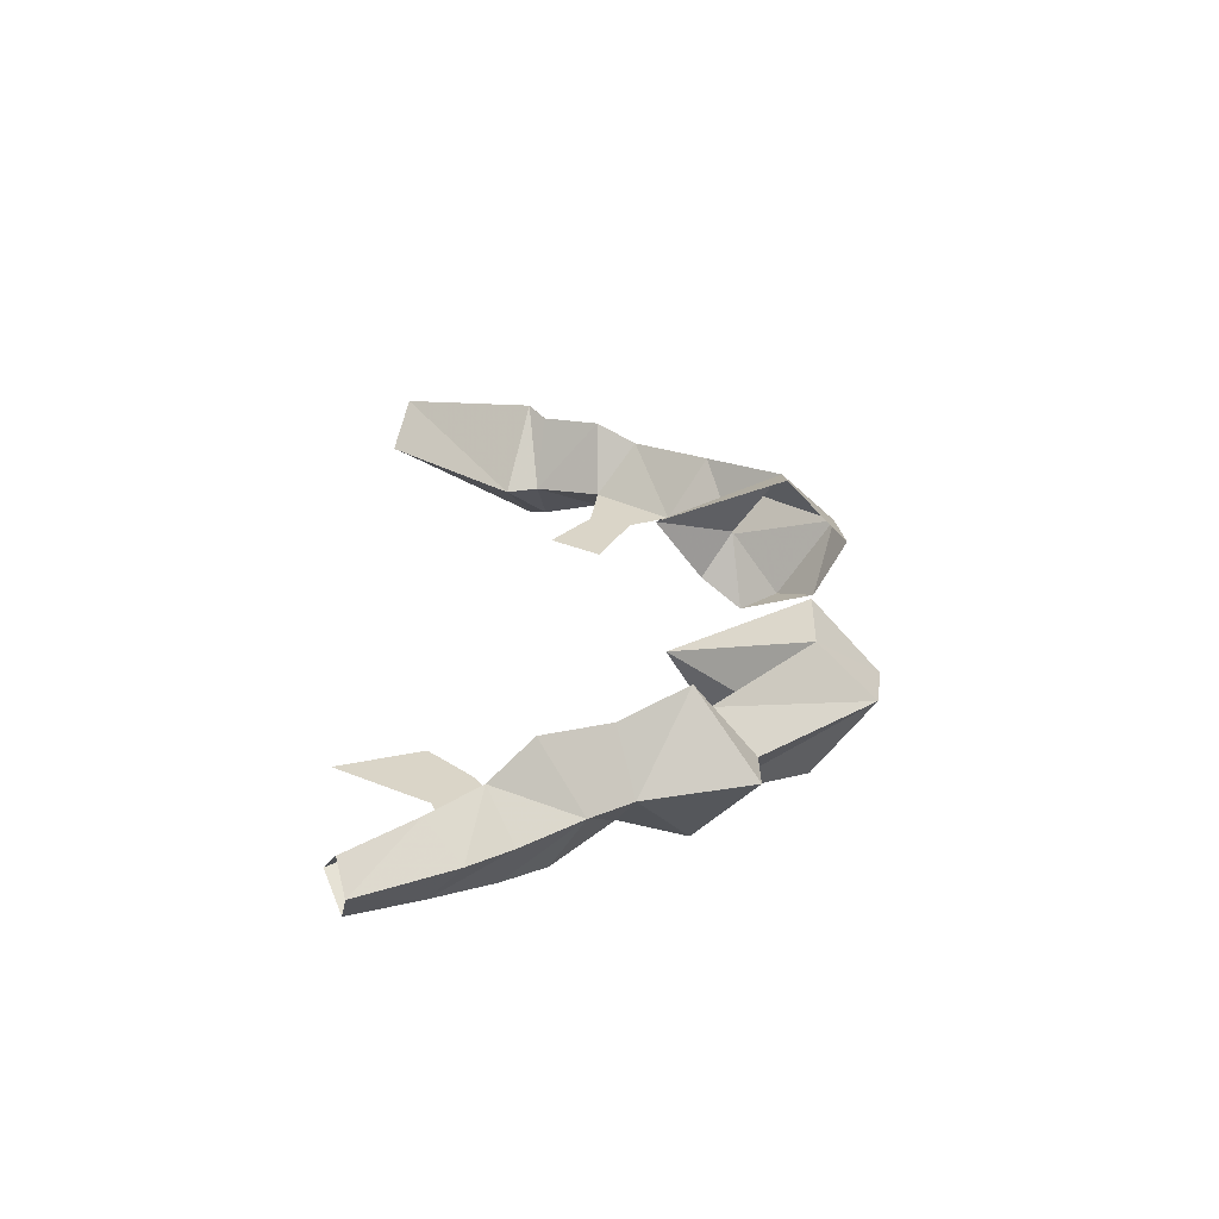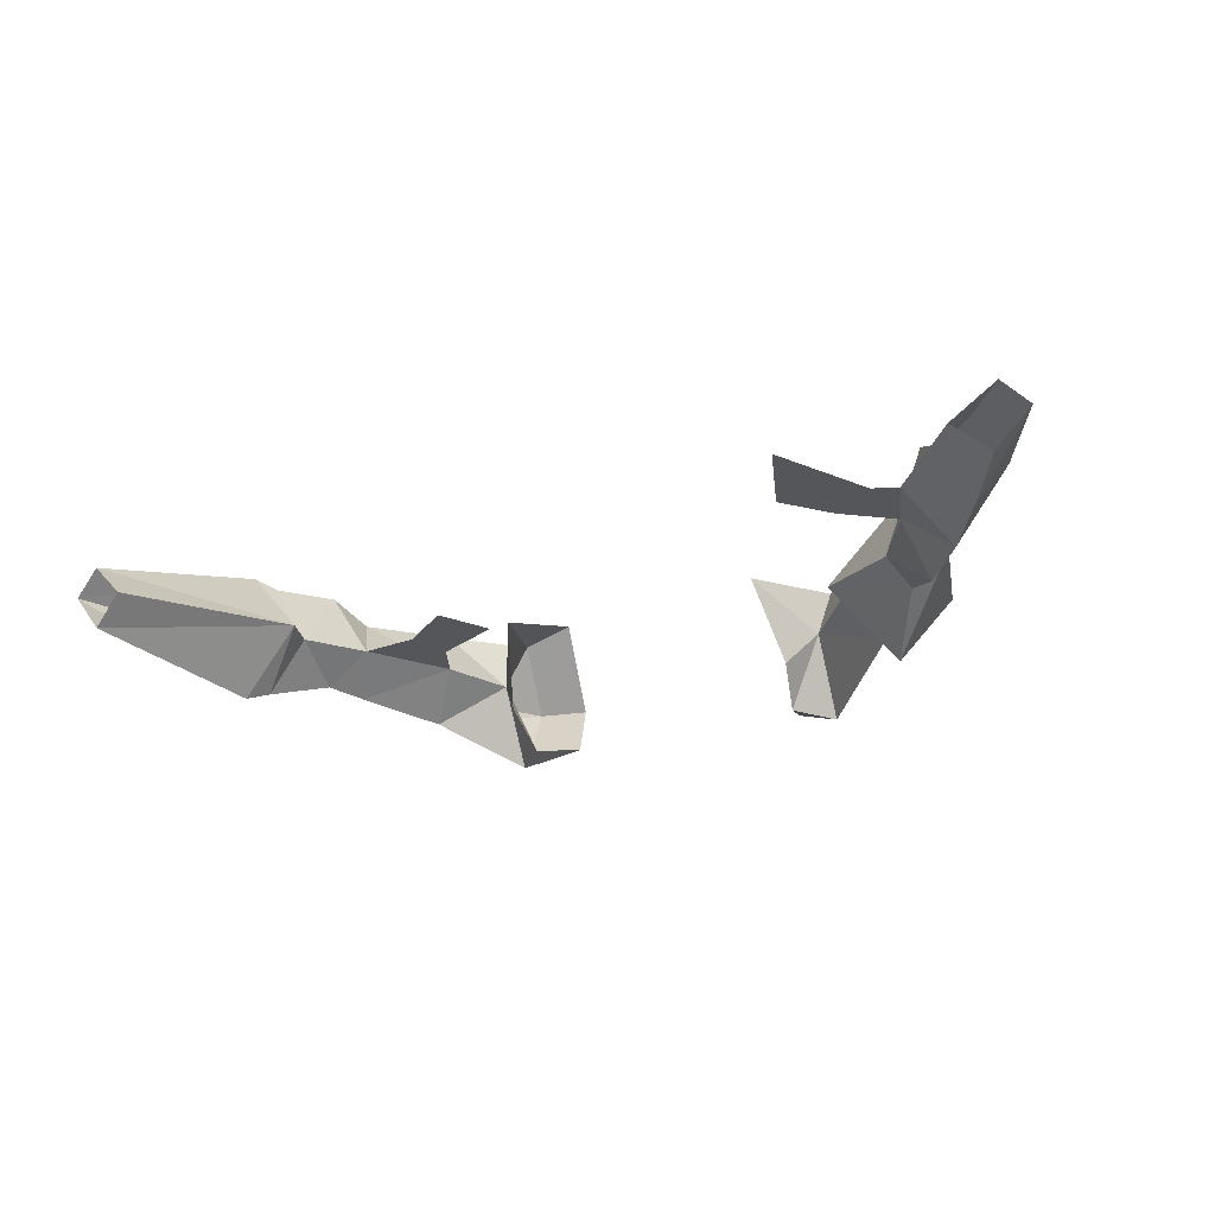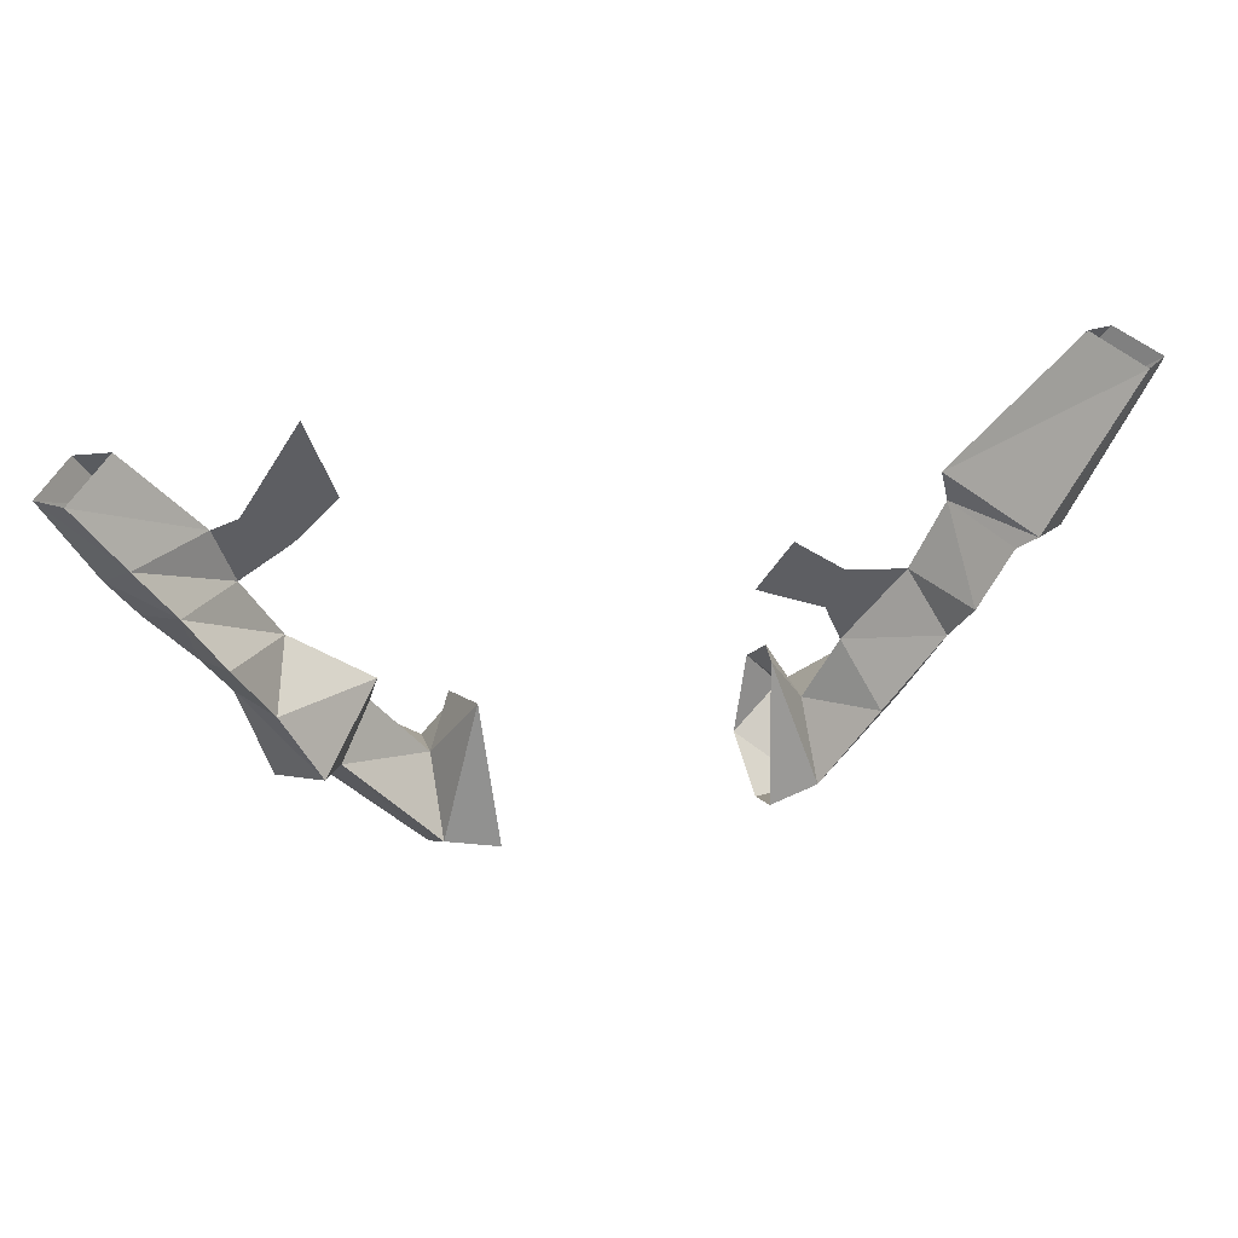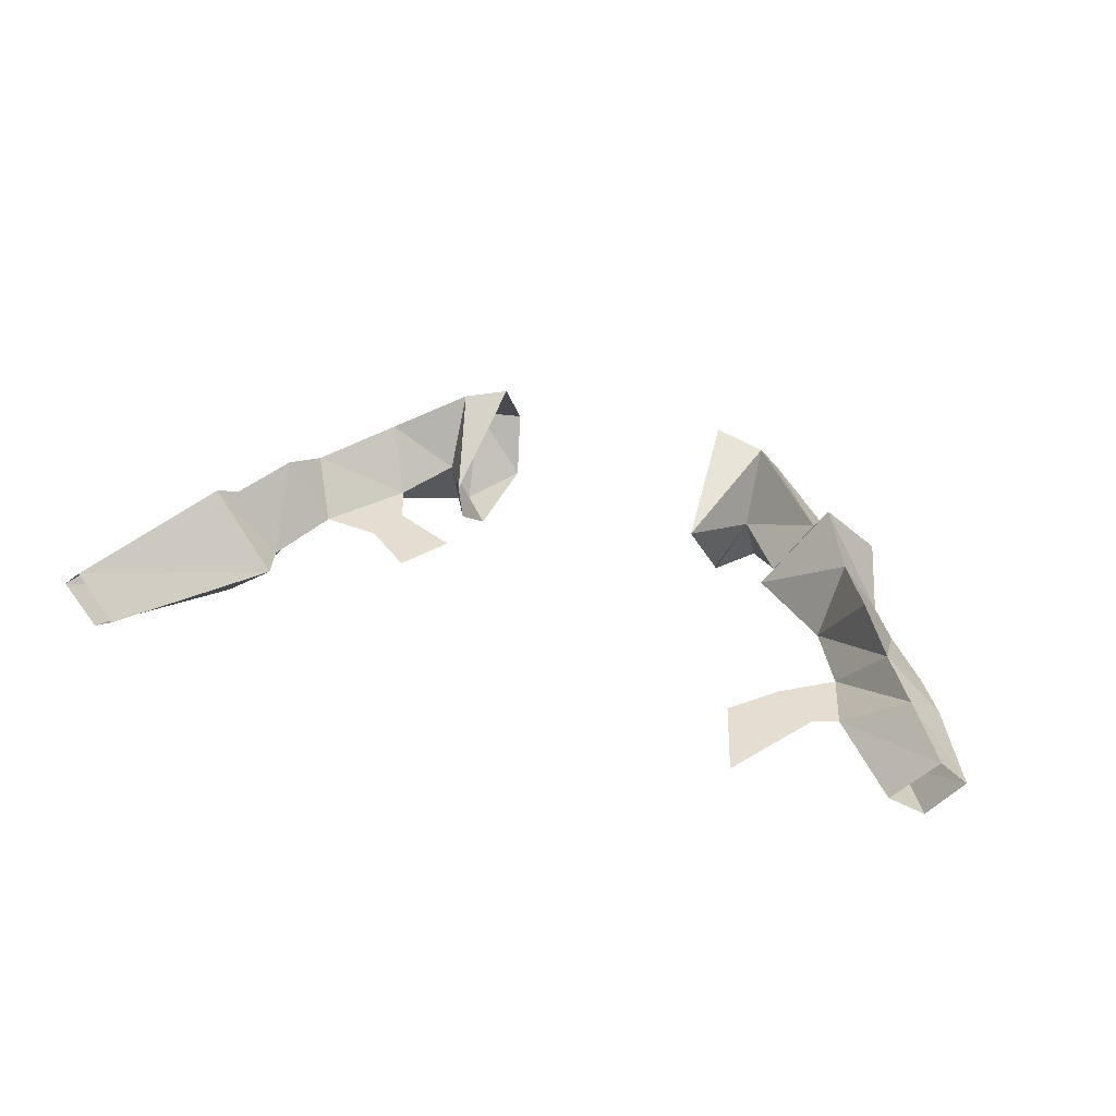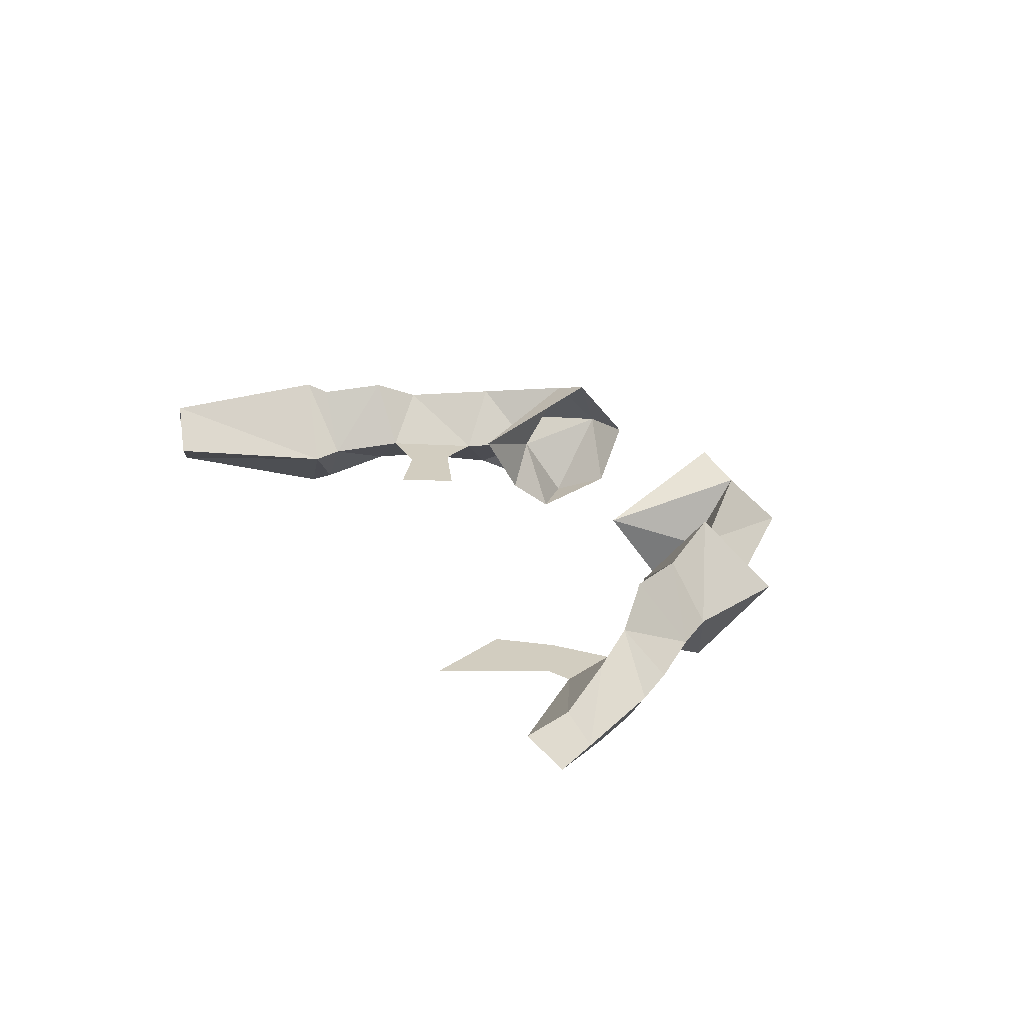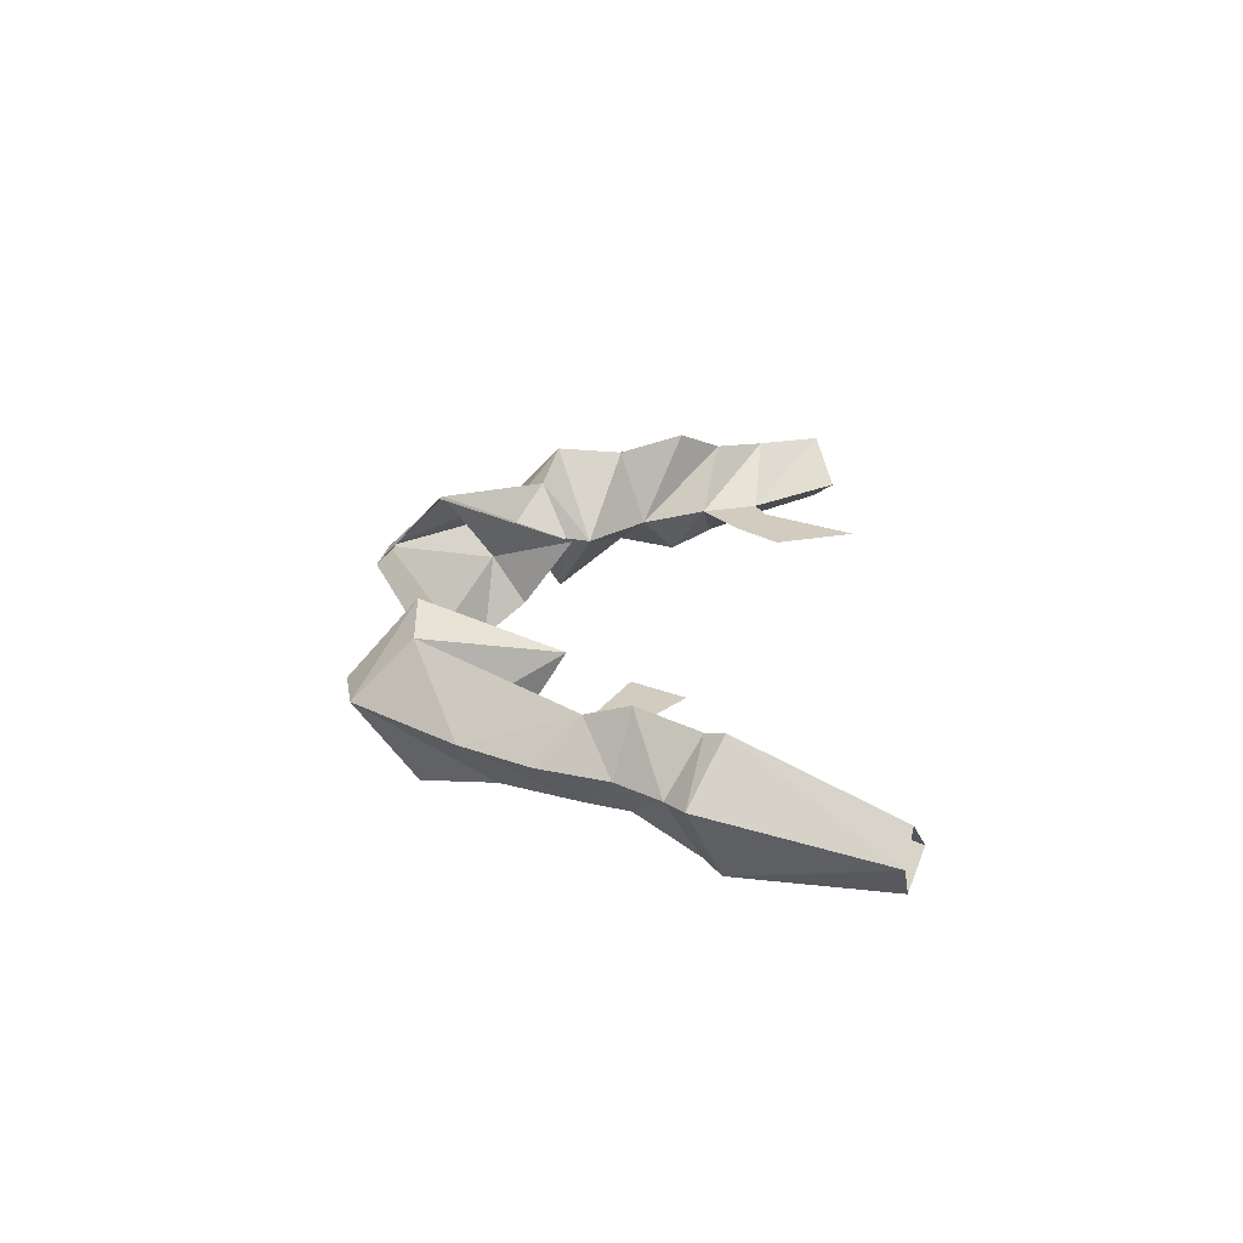
<metadata>
{"format":"obj","ext":"obj","renderer":"f3d","projection":"perspective","resolution":1024,"background":"white","views":[{"elev":29.1,"azim":-91.0,"up":"+Z"},{"elev":-25.2,"azim":-156.8,"up":"+Z"},{"elev":41.8,"azim":-11.9,"up":"+Y"},{"elev":36.3,"azim":-161.1,"up":"+Z"},{"elev":24.7,"azim":-122.4,"up":"+Z"},{"elev":24.2,"azim":89.9,"up":"+Z"}]}
</metadata>
<code>
v -0.1641 -1.156 0.2734
v -0.125 -1.078 0.3047
v -0.1406 -1.125 0.2344
v -0.1328 -1.164 0.2031
v -0.1641 -1.203 0.2031
v -0.2422 -1.109 0.2344
v -0.2109 -1.086 0.2734
v -0.2422 -1.109 0.3203
v -0.1641 -1.203 0.3359
v -0.1172 -1.203 0.3516
v -0.125 -1.266 0.2812
v -0.1719 -1.258 0.2812
v -0.1172 -1.234 0.2266
v -0.2578 -1.148 0.2812
v -0.2969 -1.148 0.2812
v -0.2578 -1.094 0.2031
v -0.2031 -1.062 0.2734
v -0.2578 -1.094 0.3516
v -0.2891 -1.031 0.3359
v -0.3438 -1.008 0.2812
v -0.3203 -1.047 0.2812
v -0.2734 -1.008 0.2656
v -0.3203 -0.9688 0.3438
v -0.3516 -0.9297 0.3203
v -0.3828 -0.9531 0.2812
v -0.3516 -0.9375 0.2266
v -0.3203 -0.9766 0.2188
v -0.2891 -1.031 0.2422
v -0.3047 -0.9453 0.2656
v -0.3828 -0.8828 0.3125
v -0.4062 -0.9141 0.2812
v -0.3828 -0.8828 0.2344
v -0.3203 -0.8906 0.2656
v -0.4141 -0.8203 0.2422
v -0.4453 -0.8281 0.2812
v -0.4219 -0.8203 0.3047
v -0.3828 -0.8047 0.2656
v -0.2969 -0.8828 0.2656
v -0.2578 -0.9141 0.2656
v -0.2422 -0.7969 0.2656
v -0.2188 -0.875 0.2656
v 0.1406 -1.125 0.2344
v 0.125 -1.078 0.3047
v 0.1641 -1.156 0.2734
v 0.1328 -1.164 0.2031
v 0.1641 -1.203 0.2031
v 0.1172 -1.234 0.2266
v 0.1719 -1.258 0.2812
v 0.125 -1.266 0.2812
v 0.1172 -1.203 0.3516
v 0.1641 -1.203 0.3359
v 0.2188 -1.133 0.3281
v 0.1953 -1.094 0.2734
v 0.2266 -1.133 0.2344
v 0.25 -1.164 0.2812
v 0.2734 -1.062 0.3203
v 0.25 -1.023 0.2734
v 0.2734 -1.062 0.2422
v 0.2891 -1.102 0.2812
v 0.3125 -1.039 0.2812
v 0.2891 -1.023 0.3359
v 0.2812 -0.9609 0.2656
v 0.2891 -1.023 0.2422
v 0.3438 -1 0.2812
v 0.3203 -0.9688 0.3281
v 0.3359 -0.9531 0.3359
v 0.2734 -0.9297 0.2656
v 0.3203 -0.9688 0.2188
v 0.1797 -1.055 0.2734
v 0.1953 -1.016 0.2734
v 0.1484 -0.9766 0.2734
v 0.1172 -1.023 0.2734
v 0.4141 -0.8203 0.2422
v 0.3359 -0.9531 0.2109
v 0.3828 -0.8047 0.2656
v 0.4219 -0.8203 0.3047
v 0.4453 -0.8281 0.2812
v 0.375 -0.9844 0.2891
f 1 2 3
f 1 3 4
f 1 4 5
f 1 9 2
f 2 9 10
f 10 9 11
f 11 9 12
f 11 12 5
f 11 5 13
f 13 5 4
f 20 23 24
f 20 24 25
f 20 25 26
f 20 26 27
f 22 24 23
f 24 22 29
f 26 29 27
f 27 29 22
f 34 33 32
f 34 32 35
f 35 32 31
f 35 31 30
f 35 30 36
f 36 30 33
f 36 33 37
f 37 33 34
f 42 43 44
f 42 44 45
f 45 44 46
f 45 46 47
f 47 46 48
f 47 48 49
f 49 48 50
f 50 48 51
f 50 51 43
f 43 51 44
f 52 55 56
f 52 56 53
f 53 56 57
f 53 57 58
f 53 58 54
f 54 58 55
f 55 58 59
f 55 59 56
f 57 53 69
f 57 69 70
f 57 70 53
f 53 70 69
f 69 70 71
f 69 71 72
f 69 72 70
f 70 72 71
f 1 5 6
f 1 6 7
f 1 7 8
f 1 8 9
f 56 61 57
f 57 61 62
f 57 62 63
f 57 63 58
f 61 65 62
f 62 68 63
f 12 6 5
f 6 12 14
f 8 14 12
f 8 12 9
f 56 59 60
f 56 60 61
f 58 63 60
f 58 60 59
f 61 60 64
f 61 64 65
f 63 68 64
f 63 64 60
f 6 14 15
f 6 15 16
f 6 16 7
f 7 16 17
f 7 17 8
f 8 17 18
f 8 18 14
f 18 15 14
f 62 65 66
f 62 66 67
f 62 67 68
f 74 78 64
f 74 64 68
f 74 68 67
f 78 66 65
f 78 65 64
f 19 20 21
f 19 22 23
f 19 23 20
f 20 27 28
f 20 28 21
f 24 29 30
f 24 30 31
f 24 31 25
f 25 31 32
f 25 32 26
f 26 32 33
f 26 33 29
f 27 22 28
f 33 30 29
f 33 29 38
f 33 38 39
f 33 39 29
f 29 39 38
f 38 39 40
f 38 40 41
f 38 41 39
f 39 41 40
f 44 51 52
f 44 52 53
f 44 53 54
f 44 54 46
f 46 54 48
f 48 54 55
f 48 55 51
f 51 55 52
f 19 21 18
f 19 18 17
f 19 17 22
f 21 28 16
f 21 16 15
f 21 15 18
f 28 22 17
f 28 17 16
f 73 74 67
f 73 67 75
f 75 67 76
f 76 67 66
f 76 66 77
f 77 66 78
f 77 78 74
f 77 74 73

</code>
